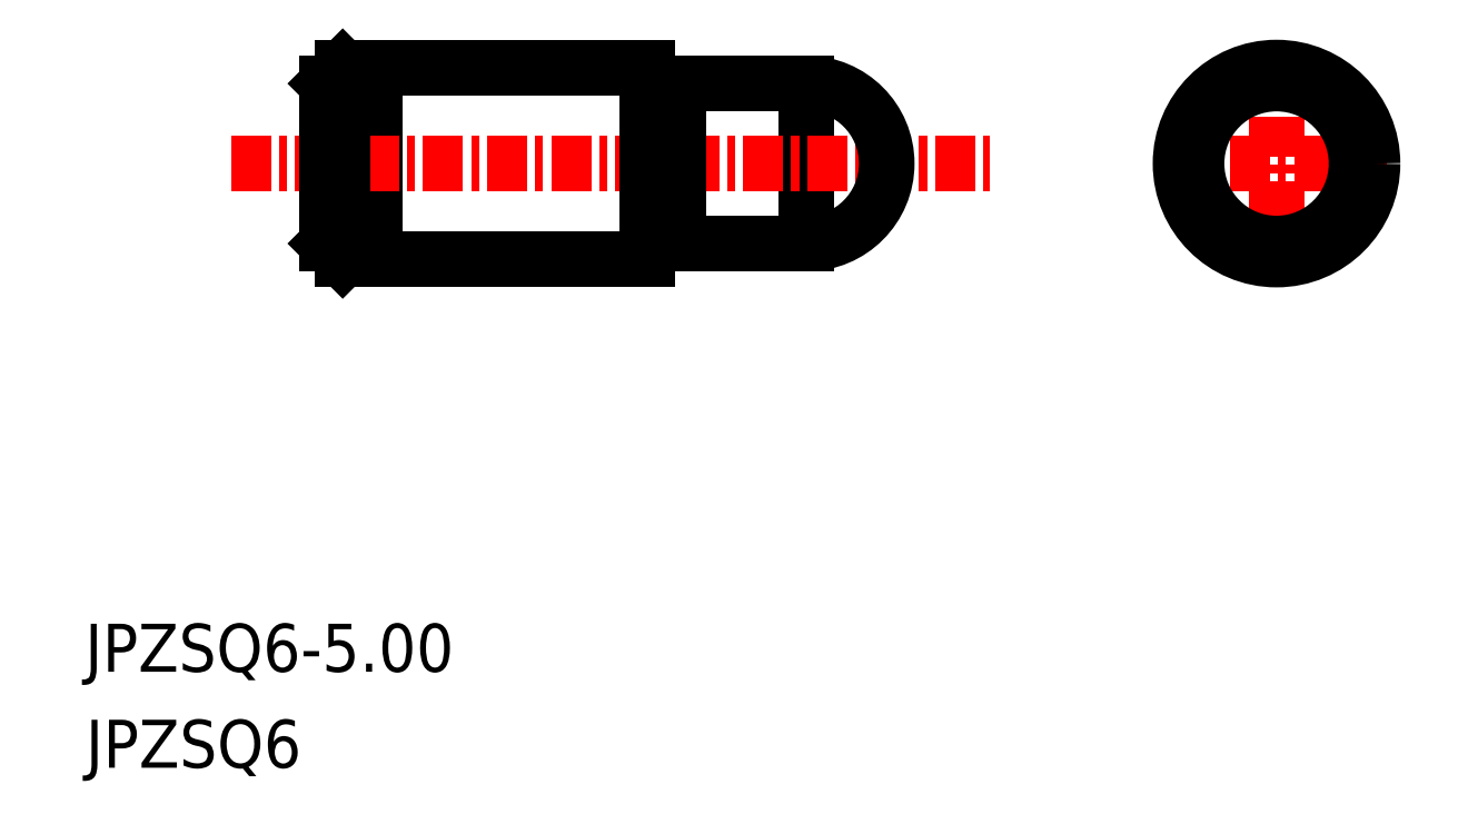
<metadata>
{"format":"dxf","ext":"dxf","renderer":"ezdxf+matplotlib","layout":"modelspace","background":"white","min_lineweight":24,"dpi":150}
</metadata>
<code>
0
SECTION
2
ENTITIES
0
TEXT
8
0
10
-1886
20
-582.6
30
0
40
1.5
1
JPZSQ6
0
TEXT
8
0
10
-1886
20
-579.6
30
0
40
1.5
1
JPZSQ6-5
0
LINE
8
CENTER
10
-1852
20
-563.7
30
0
11
-1845
21
-563.7
31
0
0
LINE
8
CENTER
10
-1849
20
-560.2
30
0
11
-1849
21
-567.2
31
0
0
CIRCLE
8
0
10
-1849
20
-563.7
30
0
40
2.5
0
CIRCLE
8
0
10
-1849
20
-563.7
30
0
40
3
0
LINE
8
0
10
-1877
20
-566.7
30
0
11
-1877
21
-560.7
31
0
0
LINE
8
0
10
-1863
20
-566.2
30
0
11
-1863
21
-561.2
31
0
0
ARC
8
0
10
-1868
20
-561.2
30
0
40
0.2
50
180
51
270
0
ARC
8
0
10
-1867
20
-561.2
30
0
40
0.2
50
270
51
0
0
LINE
8
0
10
-1867
20
-561.2
30
0
11
-1863
21
-561.2
31
0
0
LINE
8
CENTER
10
-1881
20
-563.7
30
0
11
-1858
21
-563.7
31
0
0
LINE
8
0
10
-1878
20
-566.7
30
0
11
-1878
21
-560.7
31
0
0
LINE
8
0
10
-1868
20
-560.7
30
0
11
-1868
21
-566.7
31
0
0
LINE
8
0
10
-1878
20
-561.2
30
0
11
-1878
21
-566.2
31
0
0
LINE
8
0
10
-1867
20
-561.2
30
0
11
-1867
21
-566.2
31
0
0
LINE
8
0
10
-1878
20
-566.7
30
0
11
-1868
21
-566.7
31
0
0
LINE
8
0
10
-1878
20
-560.7
30
0
11
-1868
21
-560.7
31
0
0
LINE
8
0
10
-1868
20
-561.4
30
0
11
-1867
21
-561.4
31
0
0
LINE
8
0
10
-1867
20
-566.2
30
0
11
-1863
21
-566.2
31
0
0
LINE
8
0
10
-1868
20
-566
30
0
11
-1867
21
-566
31
0
0
ARC
8
0
10
-1867
20
-566.2
30
0
40
0.2
50
1.303e-11
51
90
0
ARC
8
0
10
-1868
20
-566.2
30
0
40
0.2
50
90
51
180
0
ARC
8
0
10
-1863
20
-563.7
30
0
40
2.5
50
270
51
90
0
LINE
8
0
10
-1878
20
-560.7
30
0
11
-1878
21
-561.2
31
0
0
LINE
8
0
10
-1878
20
-566.2
30
0
11
-1878
21
-566.7
31
0
0
ENDSEC
0
EOF

</code>
